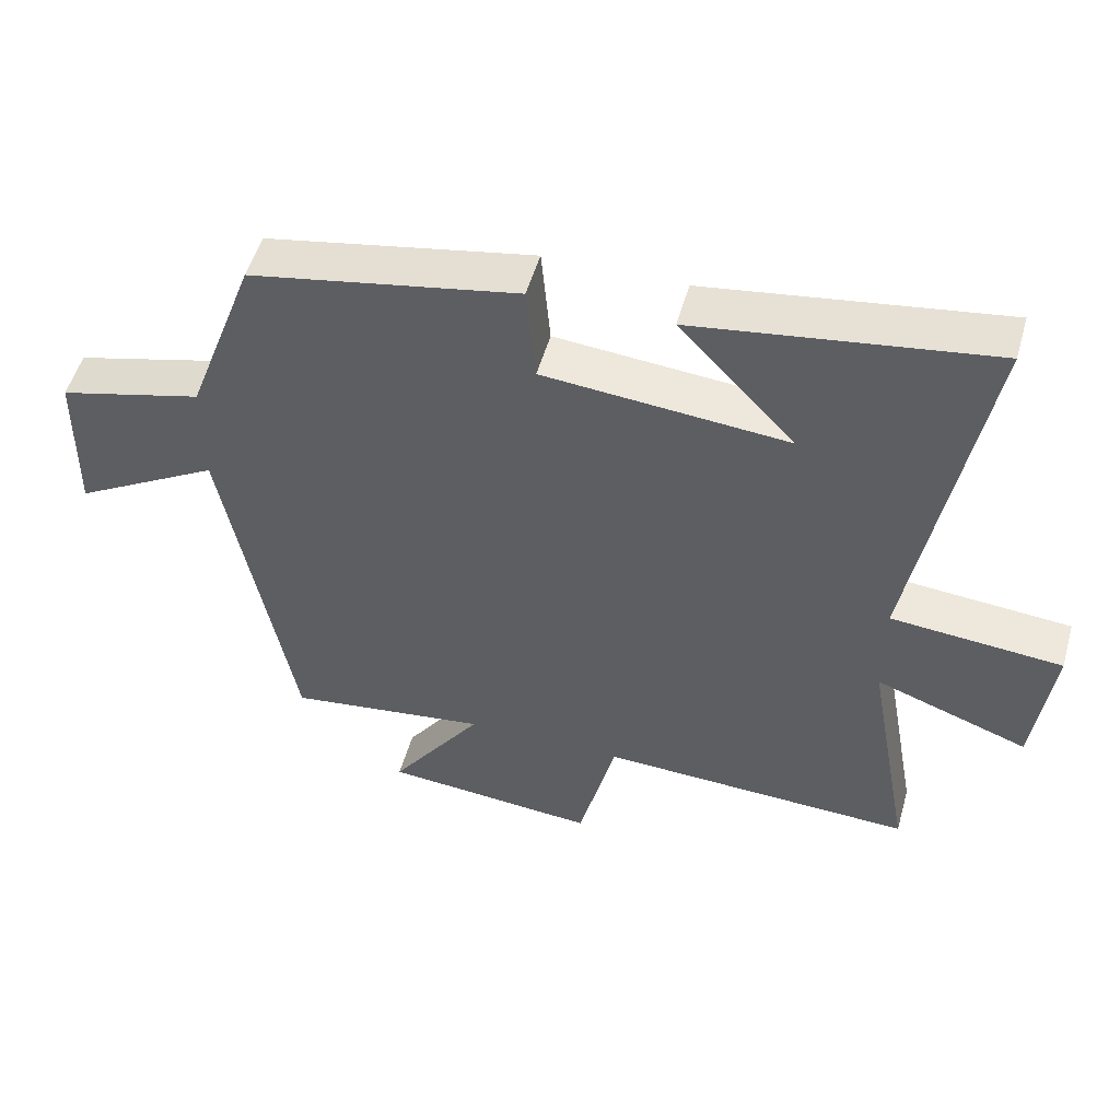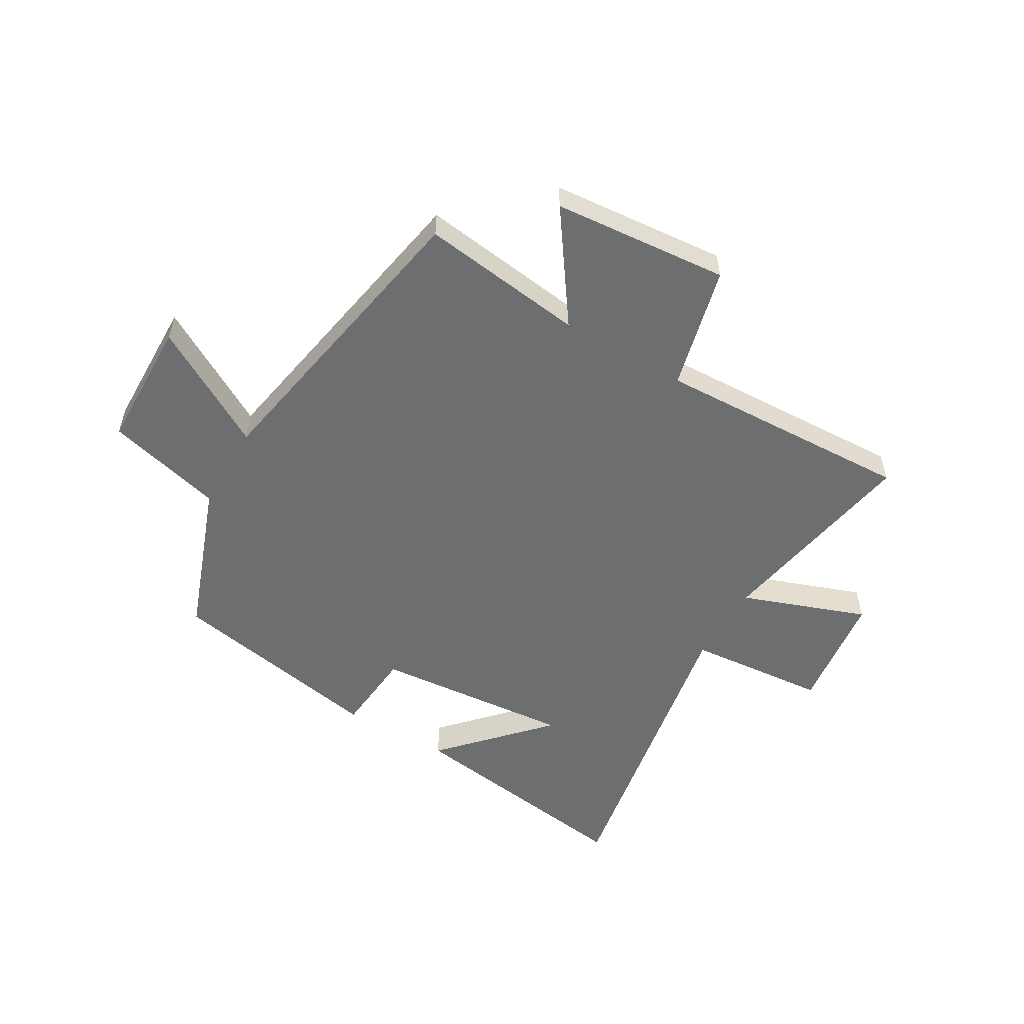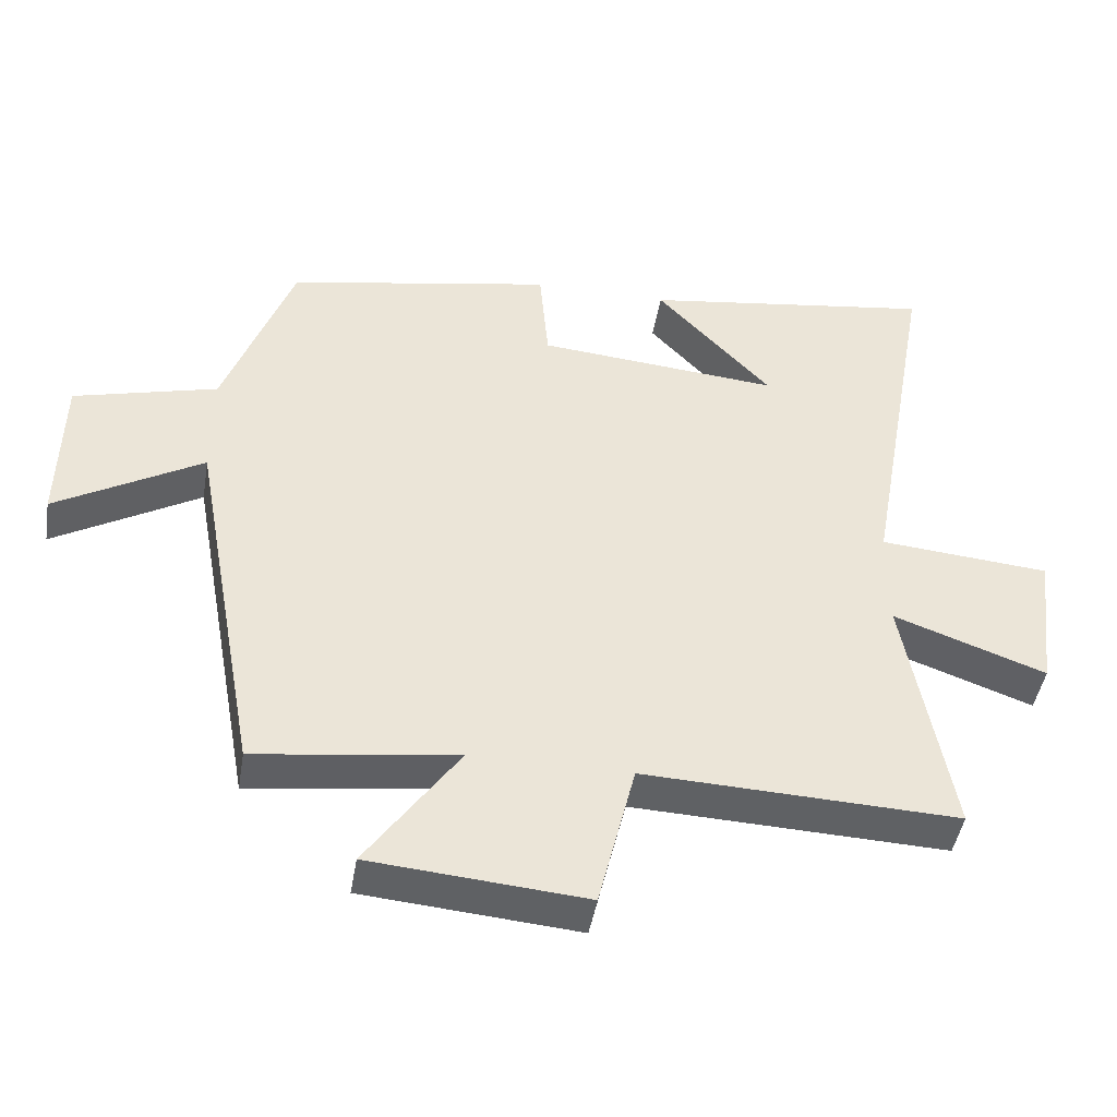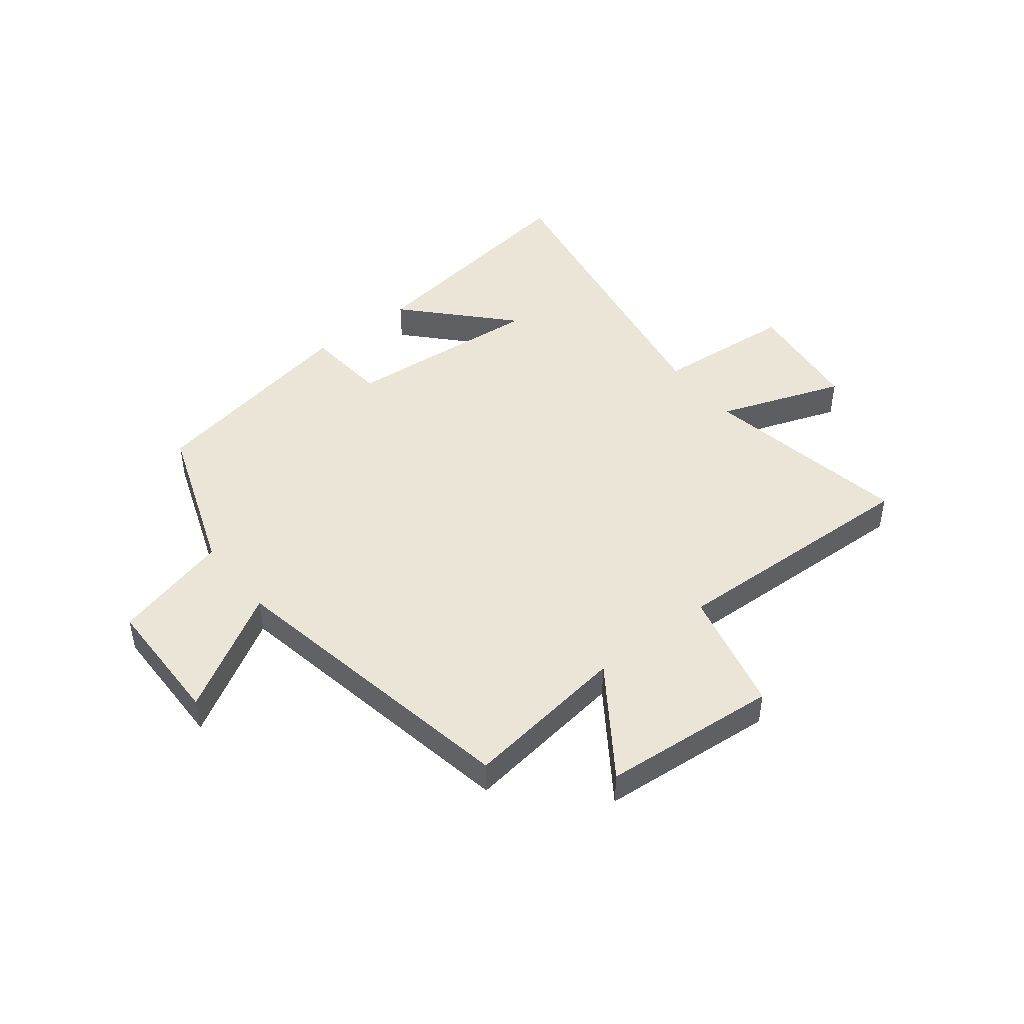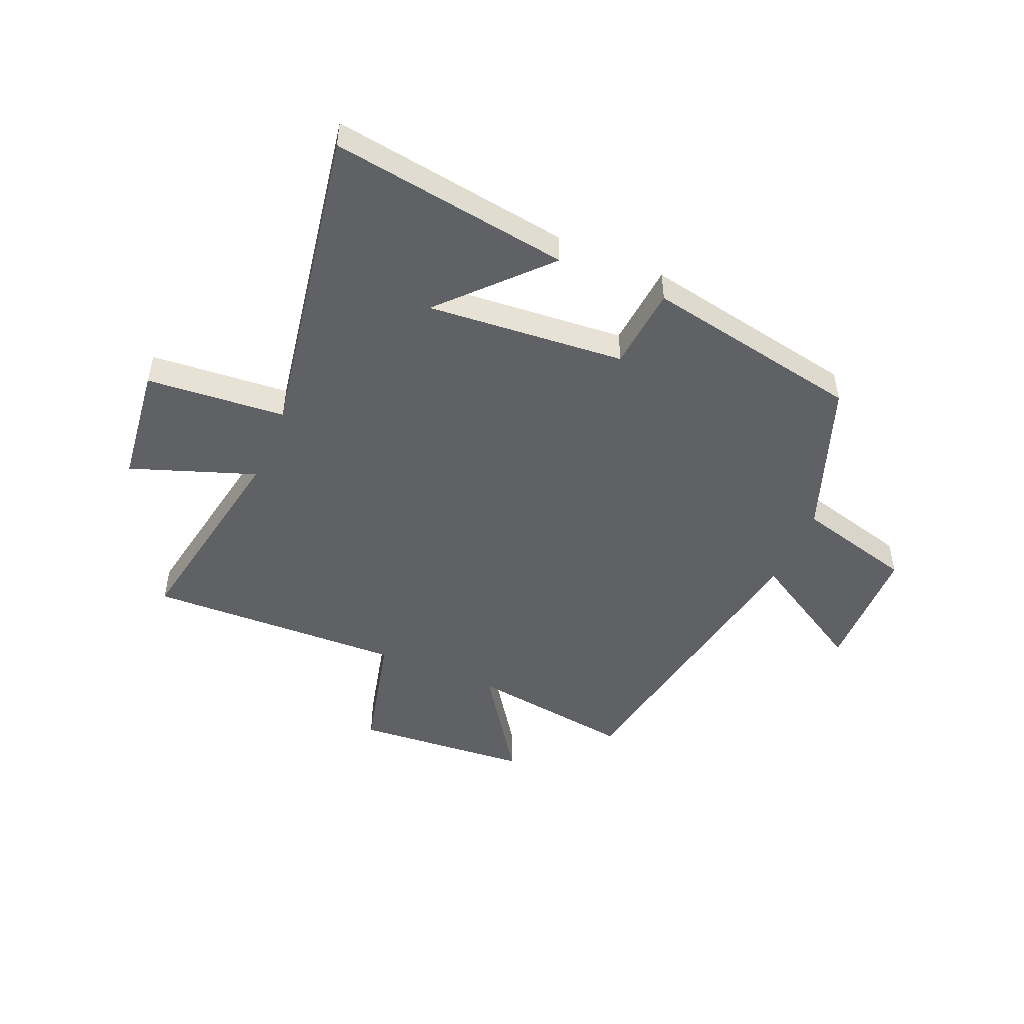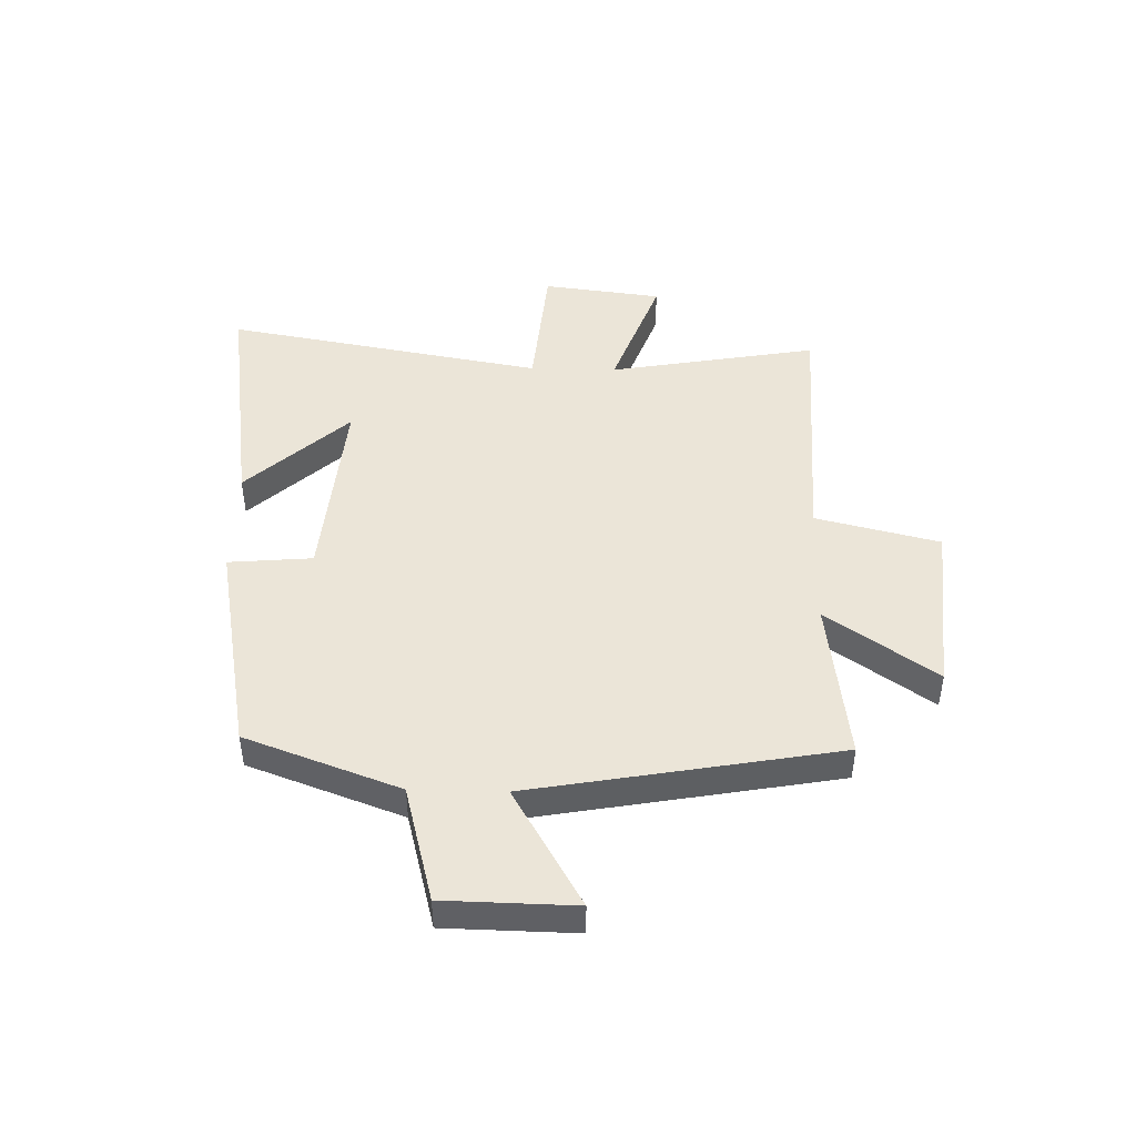
<metadata>
{"format":"obj","ext":"obj","renderer":"f3d","projection":"perspective","resolution":1024,"background":"white","views":[{"elev":52.1,"azim":-164.4,"up":"+Z"},{"elev":-54.2,"azim":149.8,"up":"+Y"},{"elev":-45.0,"azim":170.6,"up":"+Z"},{"elev":46.0,"azim":141.7,"up":"+Y"},{"elev":-48.9,"azim":-23.2,"up":"+Y"},{"elev":45.6,"azim":91.5,"up":"+Y"}]}
</metadata>
<code>
v -0.566 0.07 -0.517
v -0.5 0.07 -0.151
v -0.719 0.07 -0.23
v -0.745 0.07 -0.02
v -0.5 0.07 0.001
v -0.599 0.07 0.561
v -0.178 0.07 0.5
v -0.343 0.07 0.323
v 0.005 0.07 0.353
v 0.018 0.07 0.5
v 0.401 0.07 0.428
v 0.5 0.07 0.158
v 0.706 0.07 0.104
v 0.71 0.07 -0.124
v 0.5 0.07 -0.002
v 0.402 0.07 -0.539
v 0.113 0.07 -0.5
v 0.246 0.07 -0.691
v -0.062 0.07 -0.717
v -0.115 0.07 -0.5
v -0.566 0 -0.517
v -0.5 0 -0.151
v -0.719 0 -0.23
v -0.745 0 -0.02
v -0.5 0 0.001
v -0.599 0 0.561
v -0.178 0 0.5
v -0.343 0 0.323
v 0.005 0 0.353
v 0.018 0 0.5
v 0.401 0 0.428
v 0.5 0 0.158
v 0.706 0 0.104
v 0.71 0 -0.124
v 0.5 0 -0.002
v 0.402 0 -0.539
v 0.113 0 -0.5
v 0.246 0 -0.691
v -0.062 0 -0.717
v -0.115 0 -0.5
f 17 18 19 20
f 15 16 17
f 15 17 20
f 12 13 14 15
f 11 12 15
f 10 11 15
f 9 10 15
f 20 1 2
f 15 20 2
f 9 15 2
f 8 9 2
f 6 7 8
f 5 6 8
f 2 3 4 5
f 2 5 8
f 40 39 38 37
f 37 36 35
f 40 37 35
f 35 34 33 32
f 35 32 31
f 35 31 30
f 35 30 29
f 22 21 40
f 22 40 35
f 22 35 29
f 22 29 28
f 28 27 26
f 28 26 25
f 25 24 23 22
f 28 25 22
f 1 21 22 2
f 2 22 23 3
f 3 23 24 4
f 4 24 25 5
f 5 25 26 6
f 6 26 27 7
f 7 27 28 8
f 8 28 29 9
f 9 29 30 10
f 10 30 31 11
f 11 31 32 12
f 12 32 33 13
f 13 33 34 14
f 14 34 35 15
f 15 35 36 16
f 16 36 37 17
f 17 37 38 18
f 18 38 39 19
f 19 39 40 20
f 20 40 21 1

</code>
